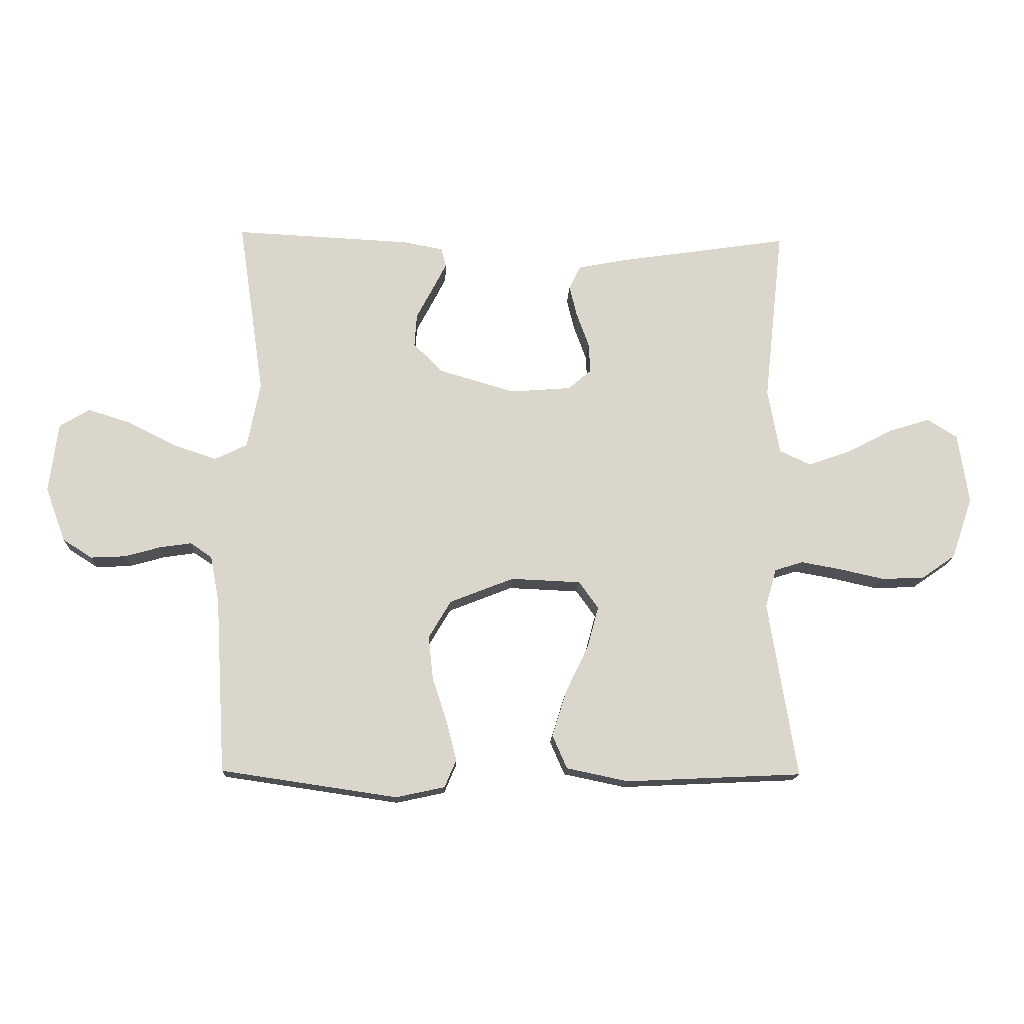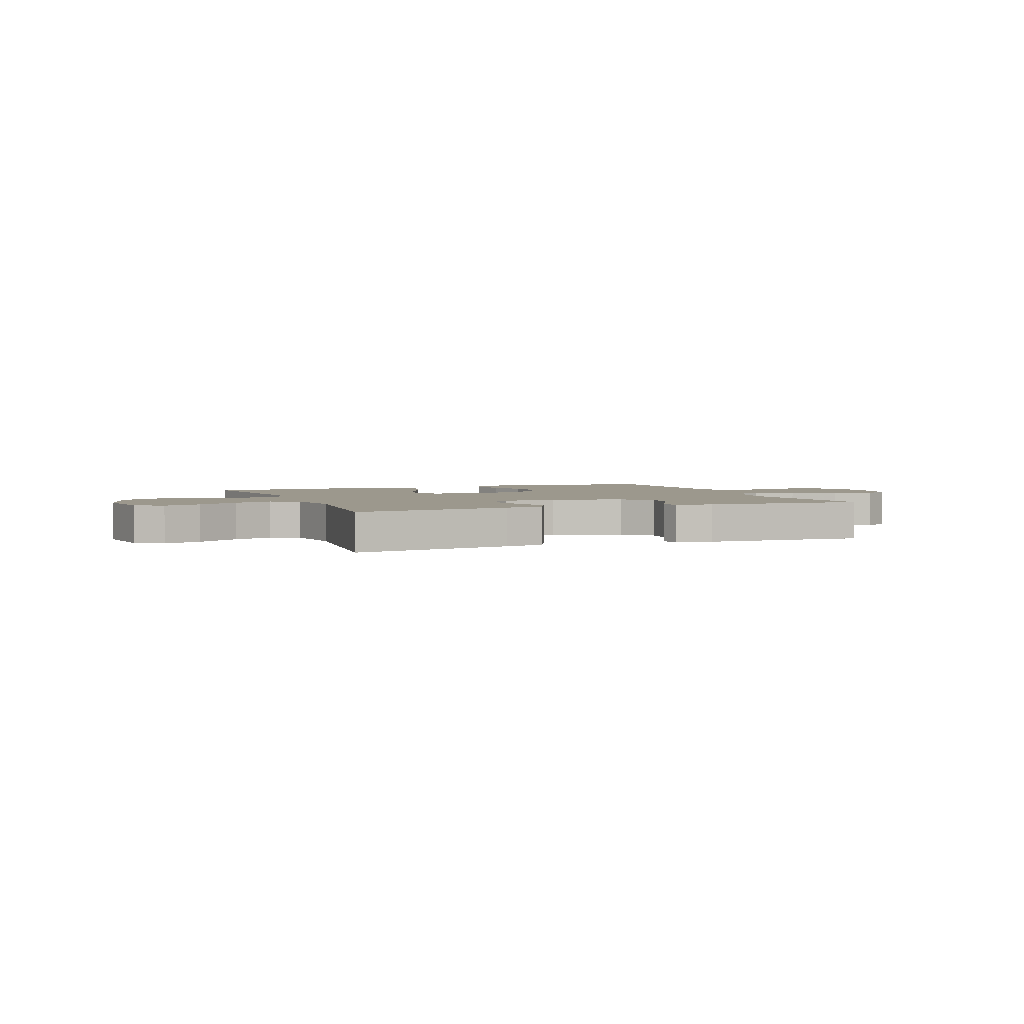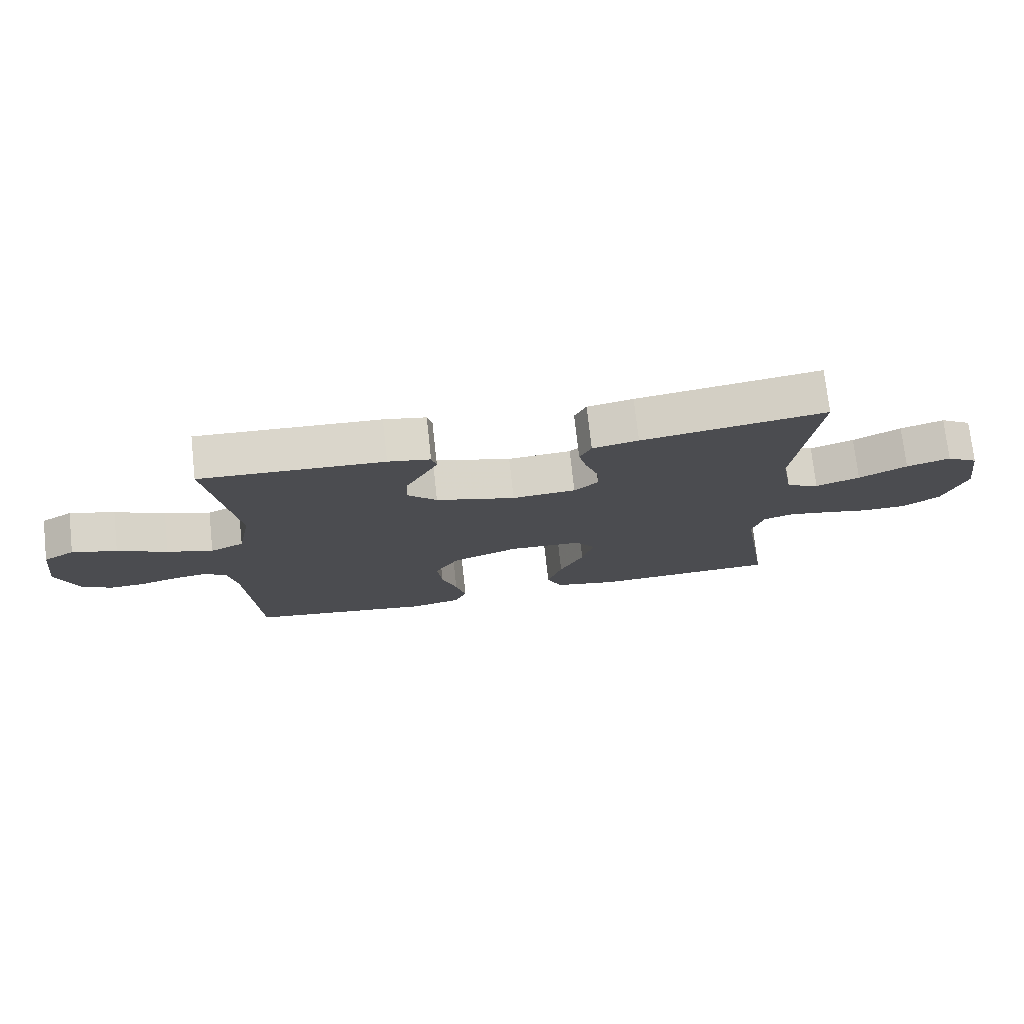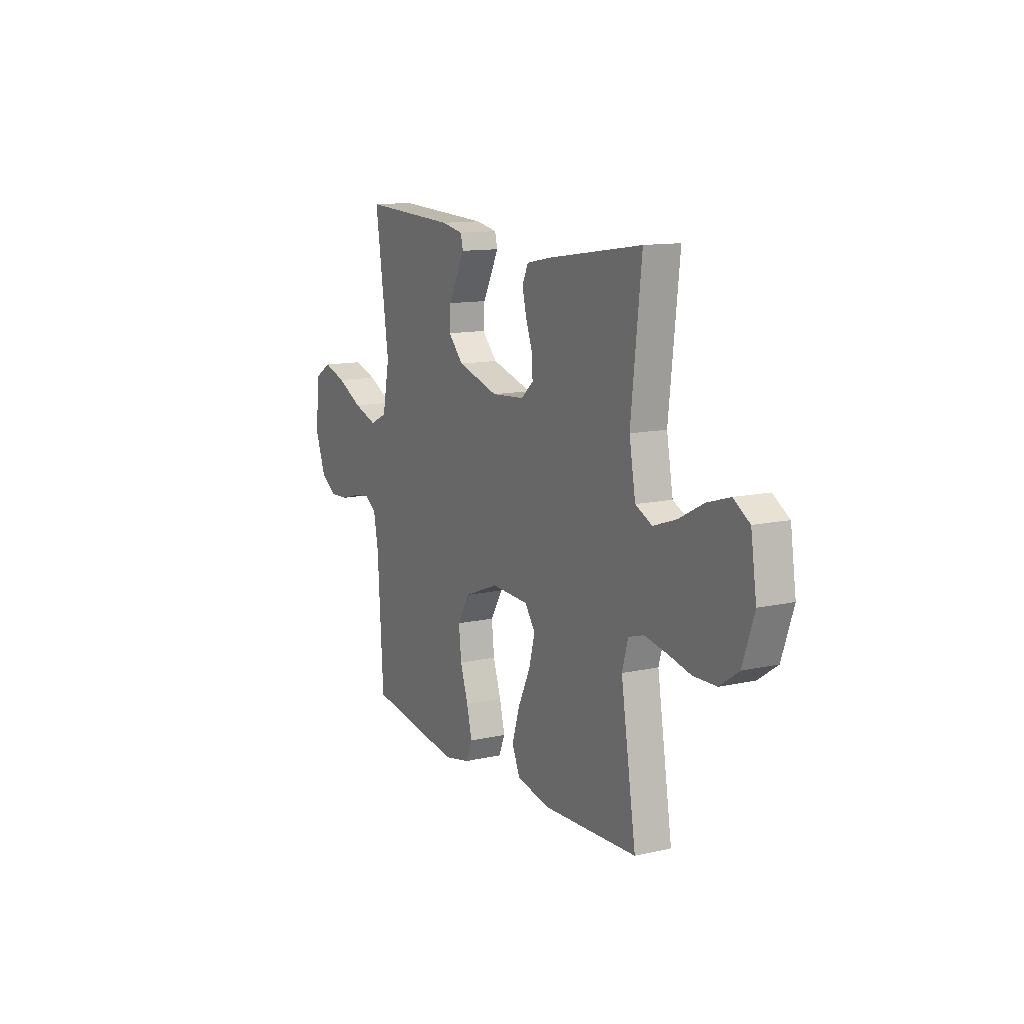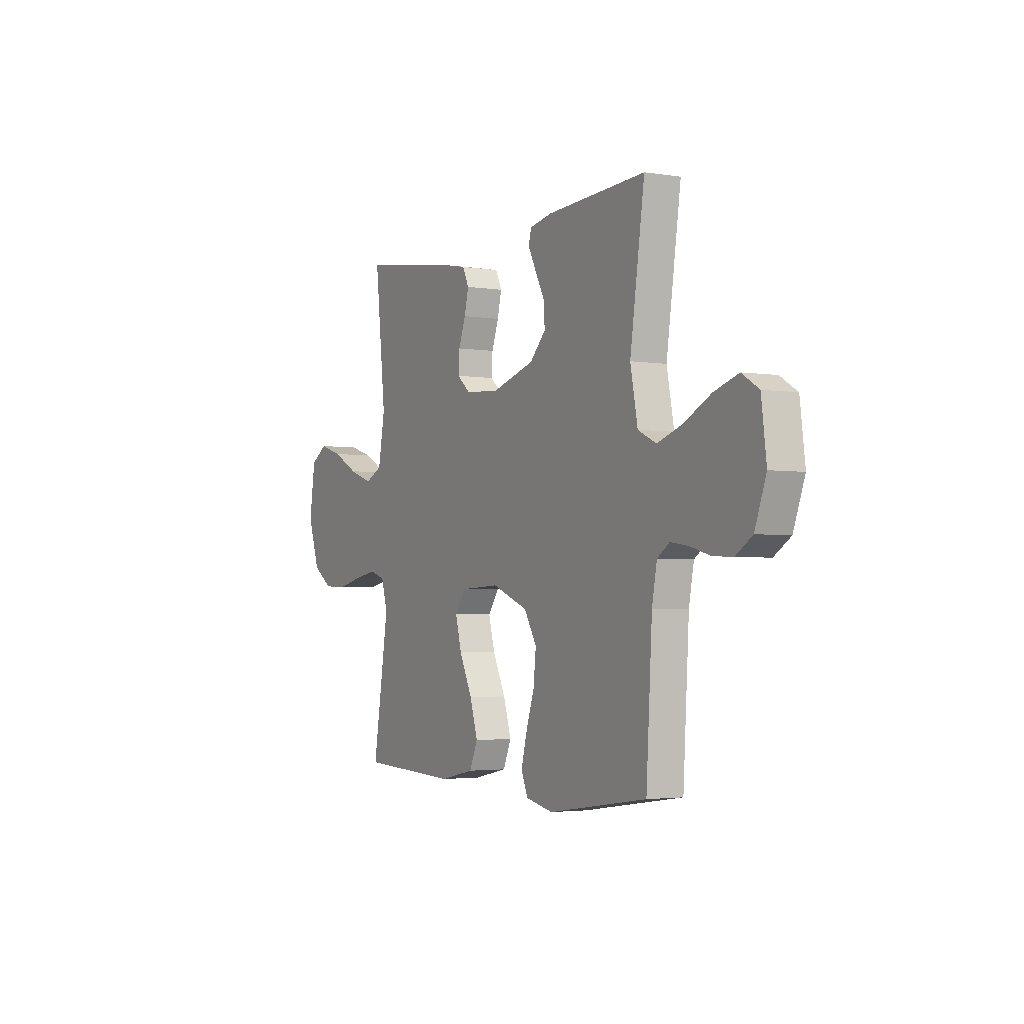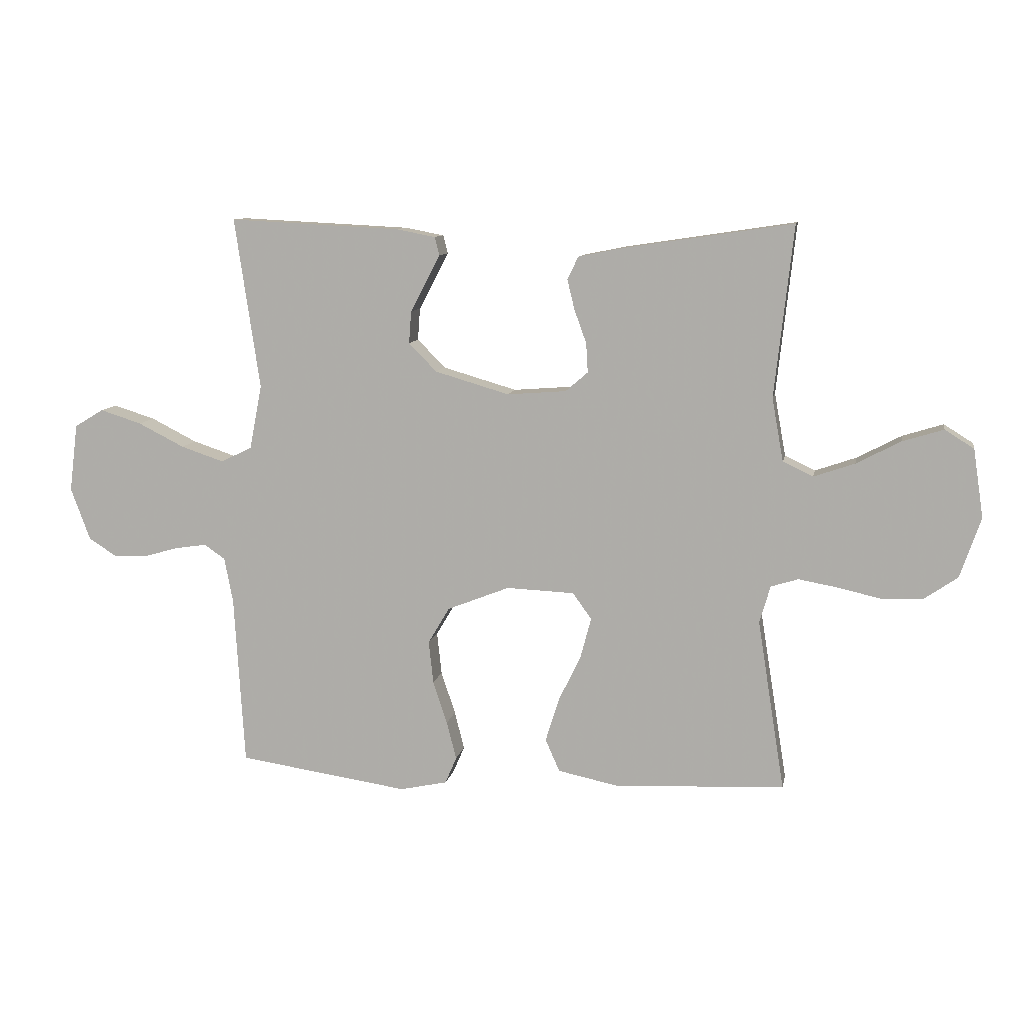
<metadata>
{"format":"obj","ext":"obj","renderer":"f3d","projection":"perspective","resolution":1024,"background":"white","views":[{"elev":-15.6,"azim":177.6,"up":"+Z"},{"elev":3.0,"azim":-21.7,"up":"+Y"},{"elev":74.7,"azim":173.7,"up":"+Z"},{"elev":12.4,"azim":-117.8,"up":"+Z"},{"elev":-3.0,"azim":61.0,"up":"+Z"},{"elev":10.0,"azim":-169.4,"up":"+Z"}]}
</metadata>
<code>
v 0.5 0.07 -0.5
v 0.2 0.07 -0.544
v 0.117 0.07 -0.526
v 0.097 0.07 -0.479
v 0.114 0.07 -0.412
v 0.139 0.07 -0.337
v 0.147 0.07 -0.262
v 0.109 0.07 -0.198
v 0 0.07 -0.155
v -0.119 0.07 -0.16
v -0.152 0.07 -0.206
v -0.133 0.07 -0.277
v -0.094 0.07 -0.358
v -0.07 0.07 -0.435
v -0.095 0.07 -0.492
v -0.2 0.07 -0.514
v -0.5 0.07 -0.5
v -0.452 0.07 -0.2
v -0.471 0.07 -0.134
v -0.519 0.07 -0.119
v -0.586 0.07 -0.131
v -0.662 0.07 -0.148
v -0.735 0.07 -0.146
v -0.794 0.07 -0.105
v -0.83 0.07 0
v -0.812 0.07 0.12
v -0.761 0.07 0.152
v -0.69 0.07 0.13
v -0.612 0.07 0.089
v -0.54 0.07 0.064
v -0.487 0.07 0.089
v -0.467 0.07 0.2
v -0.5 0.07 0.5
v -0.2 0.07 0.455
v -0.125 0.07 0.44
v -0.106 0.07 0.4
v -0.119 0.07 0.347
v -0.14 0.07 0.289
v -0.143 0.07 0.238
v -0.104 0.07 0.204
v 0 0.07 0.196
v 0.13 0.07 0.234
v 0.179 0.07 0.284
v 0.175 0.07 0.34
v 0.147 0.07 0.393
v 0.123 0.07 0.44
v 0.131 0.07 0.472
v 0.2 0.07 0.485
v 0.5 0.07 0.5
v 0.456 0.07 0.2
v 0.478 0.07 0.087
v 0.533 0.07 0.061
v 0.608 0.07 0.086
v 0.689 0.07 0.127
v 0.762 0.07 0.15
v 0.813 0.07 0.119
v 0.828 0.07 0
v 0.794 0.07 -0.092
v 0.744 0.07 -0.124
v 0.684 0.07 -0.121
v 0.624 0.07 -0.104
v 0.57 0.07 -0.096
v 0.533 0.07 -0.121
v 0.518 0.07 -0.2
v 0.5 0 -0.5
v 0.2 0 -0.544
v 0.117 0 -0.526
v 0.097 0 -0.479
v 0.114 0 -0.412
v 0.139 0 -0.337
v 0.147 0 -0.262
v 0.109 0 -0.198
v 0 0 -0.155
v -0.119 0 -0.16
v -0.152 0 -0.206
v -0.133 0 -0.277
v -0.094 0 -0.358
v -0.07 0 -0.435
v -0.095 0 -0.492
v -0.2 0 -0.514
v -0.5 0 -0.5
v -0.452 0 -0.2
v -0.471 0 -0.134
v -0.519 0 -0.119
v -0.586 0 -0.131
v -0.662 0 -0.148
v -0.735 0 -0.146
v -0.794 0 -0.105
v -0.83 0 0
v -0.812 0 0.12
v -0.761 0 0.152
v -0.69 0 0.13
v -0.612 0 0.089
v -0.54 0 0.064
v -0.487 0 0.089
v -0.467 0 0.2
v -0.5 0 0.5
v -0.2 0 0.455
v -0.125 0 0.44
v -0.106 0 0.4
v -0.119 0 0.347
v -0.14 0 0.289
v -0.143 0 0.238
v -0.104 0 0.204
v 0 0 0.196
v 0.13 0 0.234
v 0.179 0 0.284
v 0.175 0 0.34
v 0.147 0 0.393
v 0.123 0 0.44
v 0.131 0 0.472
v 0.2 0 0.485
v 0.5 0 0.5
v 0.456 0 0.2
v 0.478 0 0.087
v 0.533 0 0.061
v 0.608 0 0.086
v 0.689 0 0.127
v 0.762 0 0.15
v 0.813 0 0.119
v 0.828 0 0
v 0.794 0 -0.092
v 0.744 0 -0.124
v 0.684 0 -0.121
v 0.624 0 -0.104
v 0.57 0 -0.096
v 0.533 0 -0.121
v 0.518 0 -0.2
f 59 60 61
f 58 59 61
f 57 58 61
f 56 57 61
f 55 56 61
f 54 55 61
f 53 54 61
f 52 53 61 62
f 51 52 62 63
f 48 49 50
f 47 48 50
f 46 47 50
f 45 46 50
f 44 45 50
f 43 44 50 51
f 51 63 64
f 43 51 64
f 42 43 64
f 36 37 38
f 35 36 38
f 34 35 38
f 33 34 38
f 32 33 38
f 31 32 38 39
f 30 31 39 40
f 27 28 29
f 26 27 29
f 25 26 29
f 24 25 29
f 23 24 29
f 22 23 29
f 21 22 29
f 20 21 29 30
f 30 40 41
f 20 30 41
f 19 20 41
f 16 17 18
f 15 16 18
f 14 15 18
f 13 14 18
f 12 13 18
f 11 12 18 19
f 4 5 6
f 3 4 6
f 2 3 6
f 1 2 6
f 64 1 6
f 64 6 7
f 42 64 7 8
f 19 41 42
f 11 19 42
f 10 11 42
f 9 10 42
f 8 9 42
f 125 124 123
f 125 123 122
f 125 122 121
f 125 121 120
f 125 120 119
f 125 119 118
f 125 118 117
f 126 125 117 116
f 127 126 116 115
f 114 113 112
f 114 112 111
f 114 111 110
f 114 110 109
f 114 109 108
f 115 114 108 107
f 128 127 115
f 128 115 107
f 128 107 106
f 102 101 100
f 102 100 99
f 102 99 98
f 102 98 97
f 102 97 96
f 103 102 96 95
f 104 103 95 94
f 93 92 91
f 93 91 90
f 93 90 89
f 93 89 88
f 93 88 87
f 93 87 86
f 93 86 85
f 94 93 85 84
f 105 104 94
f 105 94 84
f 105 84 83
f 82 81 80
f 82 80 79
f 82 79 78
f 82 78 77
f 82 77 76
f 83 82 76 75
f 70 69 68
f 70 68 67
f 70 67 66
f 70 66 65
f 70 65 128
f 71 70 128
f 72 71 128 106
f 106 105 83
f 106 83 75
f 106 75 74
f 106 74 73
f 106 73 72
f 1 65 66 2
f 2 66 67 3
f 3 67 68 4
f 4 68 69 5
f 5 69 70 6
f 6 70 71 7
f 7 71 72 8
f 8 72 73 9
f 9 73 74 10
f 10 74 75 11
f 11 75 76 12
f 12 76 77 13
f 13 77 78 14
f 14 78 79 15
f 15 79 80 16
f 16 80 81 17
f 17 81 82 18
f 18 82 83 19
f 19 83 84 20
f 20 84 85 21
f 21 85 86 22
f 22 86 87 23
f 23 87 88 24
f 24 88 89 25
f 25 89 90 26
f 26 90 91 27
f 27 91 92 28
f 28 92 93 29
f 29 93 94 30
f 30 94 95 31
f 31 95 96 32
f 32 96 97 33
f 33 97 98 34
f 34 98 99 35
f 35 99 100 36
f 36 100 101 37
f 37 101 102 38
f 38 102 103 39
f 39 103 104 40
f 40 104 105 41
f 41 105 106 42
f 42 106 107 43
f 43 107 108 44
f 44 108 109 45
f 45 109 110 46
f 46 110 111 47
f 47 111 112 48
f 48 112 113 49
f 49 113 114 50
f 50 114 115 51
f 51 115 116 52
f 52 116 117 53
f 53 117 118 54
f 54 118 119 55
f 55 119 120 56
f 56 120 121 57
f 57 121 122 58
f 58 122 123 59
f 59 123 124 60
f 60 124 125 61
f 61 125 126 62
f 62 126 127 63
f 63 127 128 64
f 64 128 65 1

</code>
